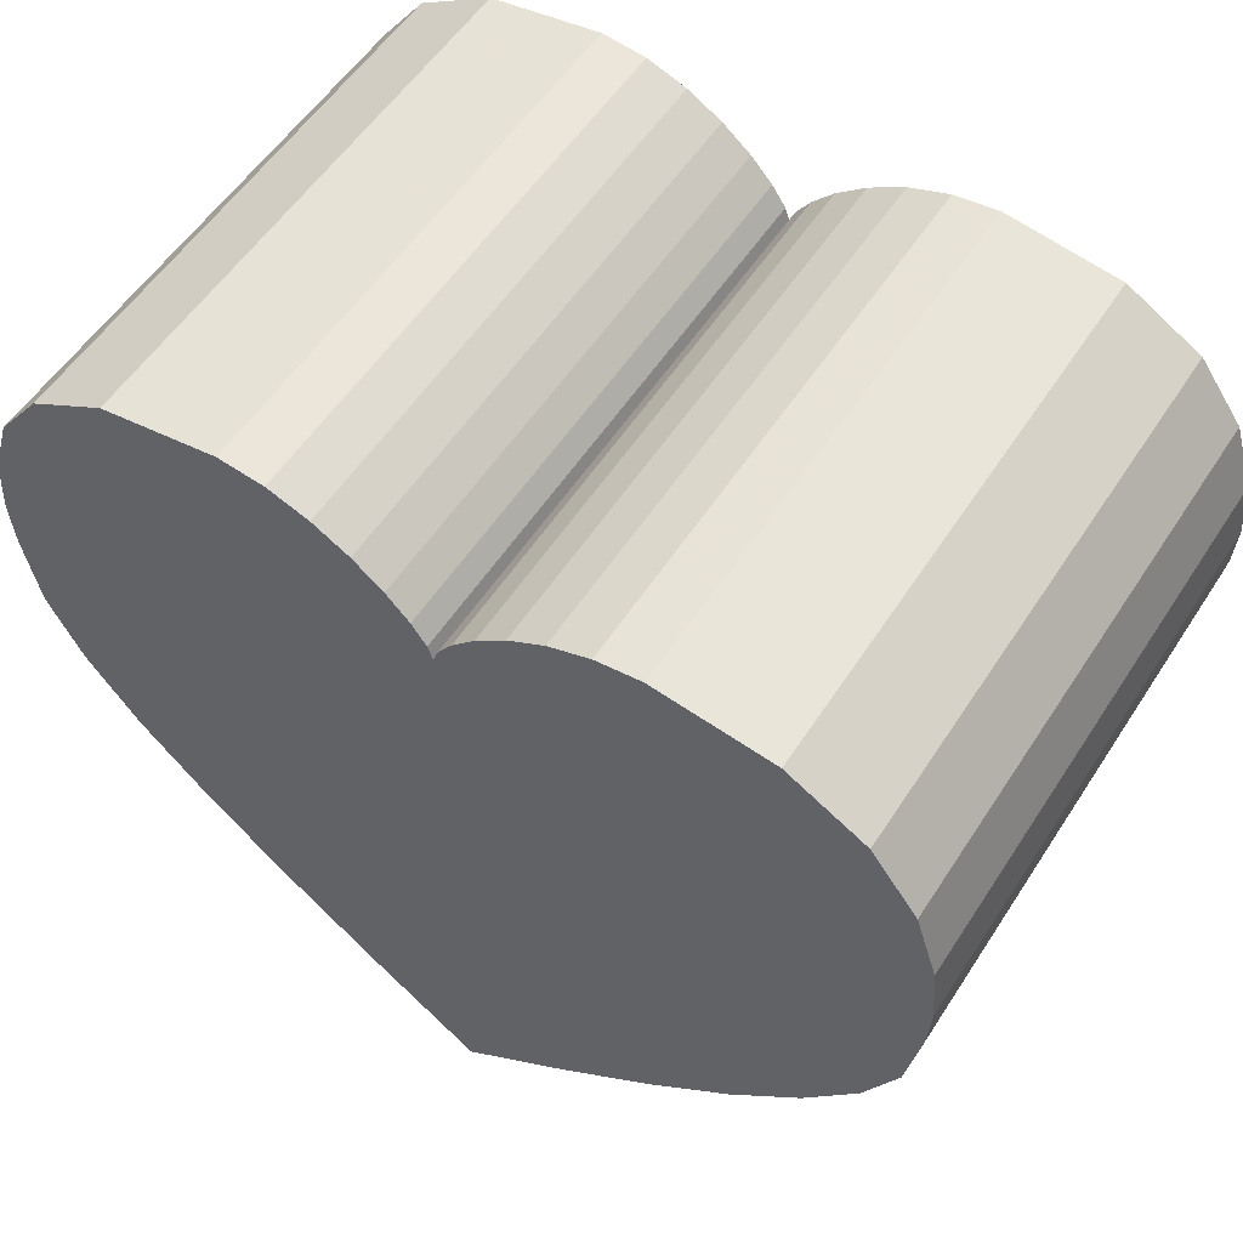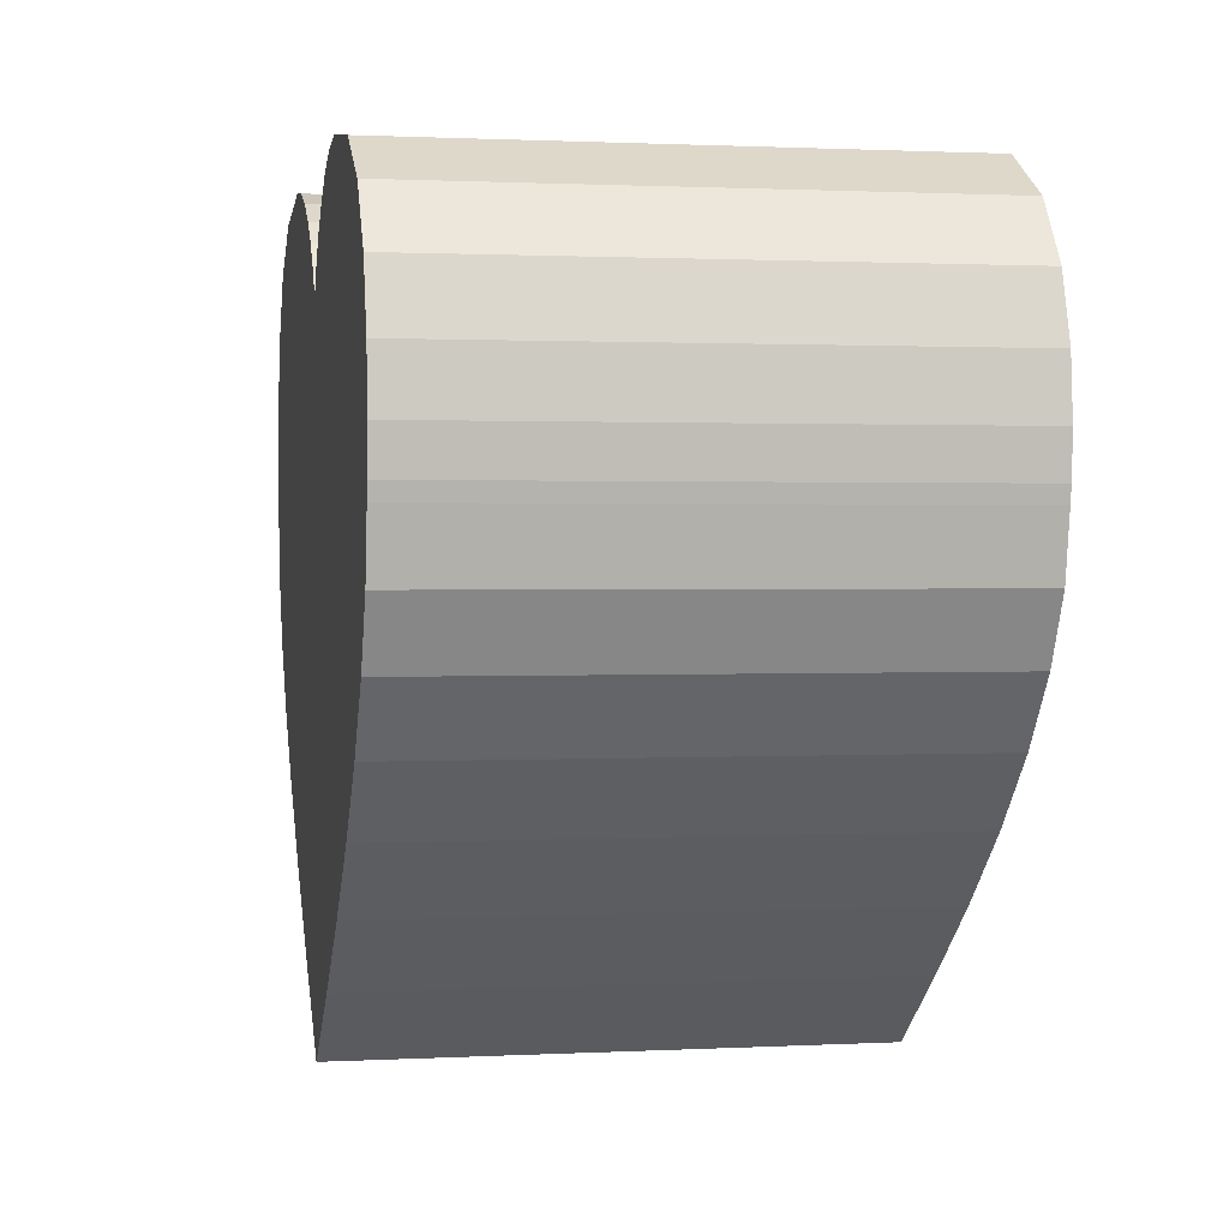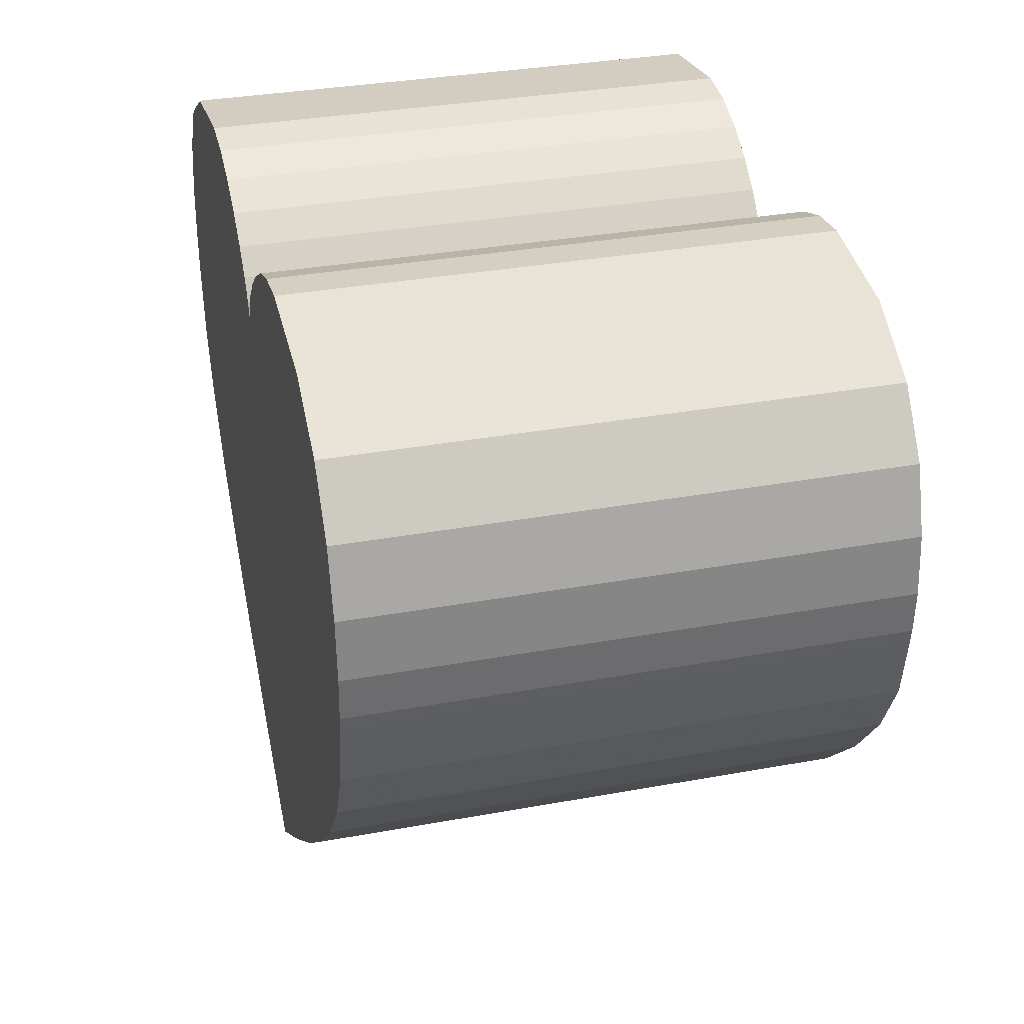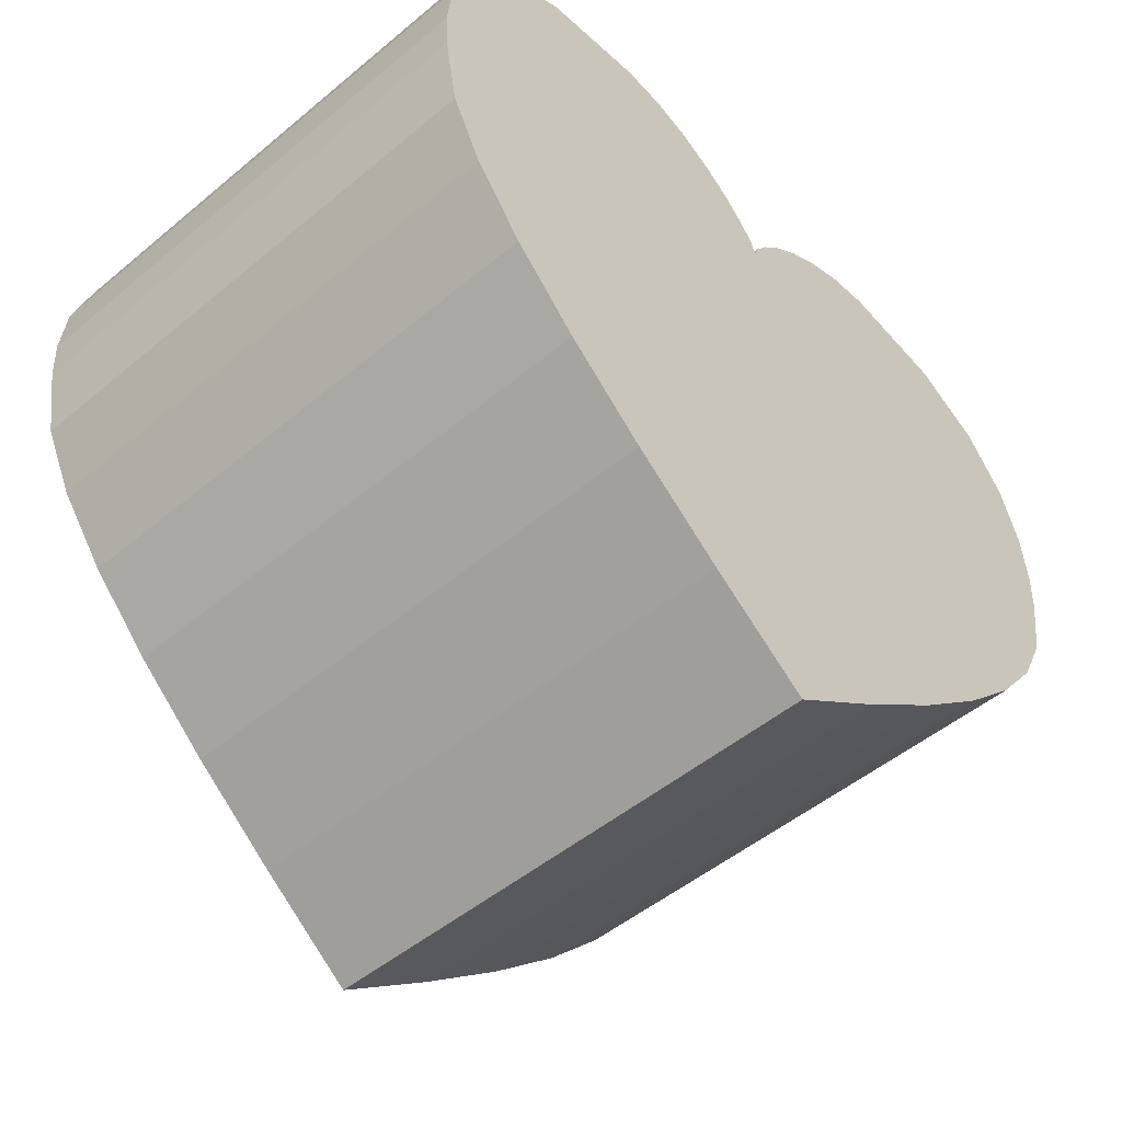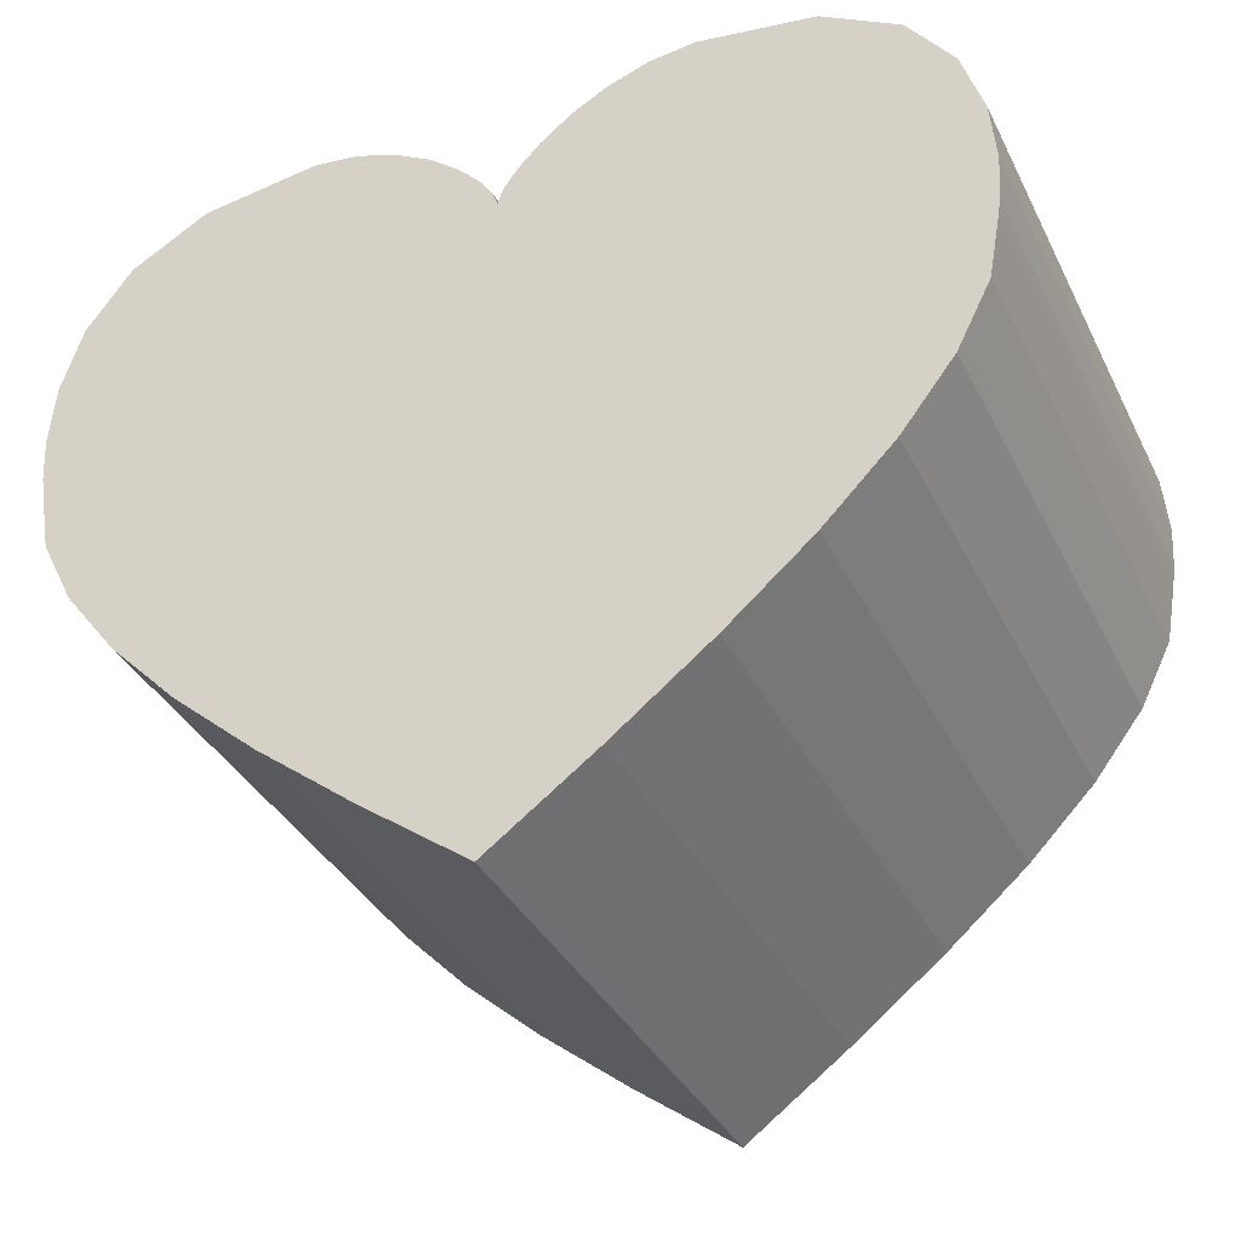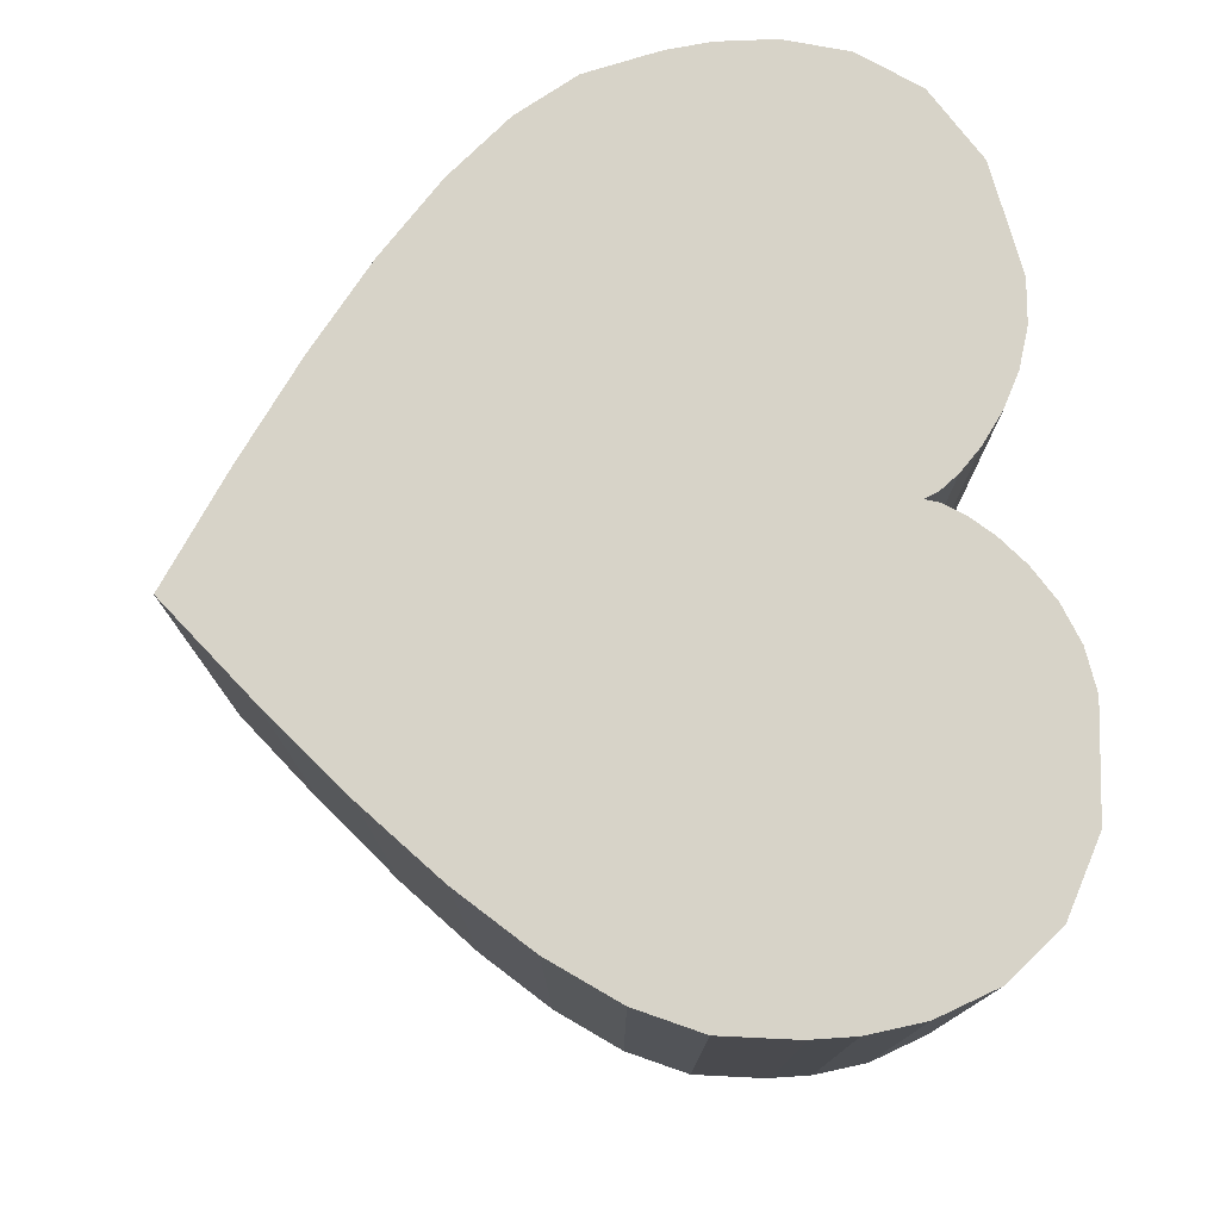
<metadata>
{"format":"obj","ext":"obj","renderer":"f3d","projection":"perspective","resolution":1024,"background":"white","views":[{"elev":55.1,"azim":32.4,"up":"+Y"},{"elev":1.2,"azim":79.1,"up":"+Y"},{"elev":33.1,"azim":-104.2,"up":"+Y"},{"elev":-50.2,"azim":-47.7,"up":"+Y"},{"elev":-35.5,"azim":23.7,"up":"+Y"},{"elev":76.6,"azim":82.7,"up":"+Z"}]}
</metadata>
<code>
o obj_0
v -34.67 		64.87 		76.83
v 1.528 		49.83 		-16.27
v -54.38 		61.96 		76.83
v 5.349 		53.87 		-16.27
v 10.4 		57.91 		-16.27
v 16.51 		61.44 		-16.27
v 23.5 		63.93 		-16.27
v 31.2 		64.87 		-16.27
v 50.91 		61.96 		-16.27
v 63.9 		54.44 		-16.27
v 71.52 		44.15 		-16.27
v 75.1 		32.95 		-16.27
v 76 		22.67 		-16.27
v -71.02 		-9.994 		-16.27
v -62.16 		-21.59 		-16.27
v -62.16 		-21.59 		76.83
v -71.02 		-9.994 		76.83
v 75.55 		15.15 		-16.27
v 75.1 		12.23 		-16.27
v -76.62 		1.265 		76.83
v -1.736 		43.82 		76.83
v -50.41 		-33.54 		-16.27
v -50.41 		-33.54 		76.83
v -2.581 		46.31 		76.83
v 73.15 		1.265 		-16.27
v -36.17 		-45.91 		-16.27
v -36.17 		-45.91 		76.83
v -0.891 		46.31 		-16.27
v 46.94 		-33.54 		-16.27
v 58.69 		-21.59 		-16.27
v 58.69 		-21.59 		76.83
v 46.94 		-33.54 		76.83
v 67.55 		-9.994 		-16.27
v 67.55 		-9.994 		76.83
v 32.7 		-45.91 		-16.27
v 16.35 		-58.72 		-16.27
v -19.82 		-58.72 		-16.27
v -19.82 		-58.72 		76.83
v -1.736 		-72 		-16.27
v -1.736 		-72 		76.83
v 50.91 		61.96 		76.83
v 63.9 		54.44 		76.83
v 31.2 		64.87 		76.83
v 23.5 		63.93 		76.83
v -54.38 		61.96 		-16.27
v -34.67 		64.87 		-16.27
v -26.97 		63.93 		-16.27
v -19.98 		61.44 		-16.27
v -13.87 		57.91 		-16.27
v -8.822 		53.87 		-16.27
v -5 		49.83 		-16.27
v -2.581 		46.31 		-16.27
v -1.736 		43.82 		-16.27
v -0.891 		46.31 		76.83
v -5 		49.83 		76.83
v -8.822 		53.87 		76.83
v -13.87 		57.91 		76.83
v -19.98 		61.44 		76.83
v -26.97 		63.93 		76.83
v -67.38 		54.44 		76.83
v -74.99 		44.15 		76.83
v -78.58 		32.95 		76.83
v -79.47 		22.67 		76.83
v -79.02 		15.15 		76.83
v -78.58 		12.23 		76.83
v 73.15 		1.265 		76.83
v 75.1 		12.23 		76.83
v 75.55 		15.15 		76.83
v 76 		22.67 		76.83
v 75.1 		32.95 		76.83
v 71.52 		44.15 		76.83
v -76.62 		1.265 		-16.27
v -78.58 		12.23 		-16.27
v -79.02 		15.15 		-16.27
v -79.47 		22.67 		-16.27
v -78.58 		32.95 		-16.27
v -74.99 		44.15 		-16.27
v -67.38 		54.44 		-16.27
v 16.51 		61.44 		76.83
v 10.4 		57.91 		76.83
v 5.349 		53.87 		76.83
v 1.528 		49.83 		76.83
v 16.35 		-58.72 		76.83
v 32.7 		-45.91 		76.83
g group_0_11107152
f 14 15 16
f 14 16 17
f 15 22 23
f 15 23 16
f 26 27 23
f 26 23 22
f 10 11 9
f 8 9 11
f 11 12 8
f 12 13 8
f 7 8 13
f 6 7 13
f 5 6 13
f 4 5 13
f 2 4 13
f 18 53 13
f 19 53 18
f 25 53 19
f 29 30 31
f 29 31 32
f 33 34 31
f 33 31 30
f 37 38 27
f 37 27 26
f 30 53 33
f 29 53 30
f 35 53 29
f 36 53 35
f 39 40 38
f 39 38 37
f 2 13 28
f 10 9 41
f 10 41 42
f 9 8 43
f 9 43 41
f 8 7 44
f 8 44 43
f 50 51 75
f 51 52 75
f 52 53 75
f 74 75 53
f 73 74 53
f 72 73 53
f 14 72 53
f 53 36 37
f 24 21 52
f 34 33 25
f 60 61 21
f 3 60 21
f 1 3 21
f 1 21 24
f 1 24 55
f 1 55 56
f 1 56 57
f 1 57 58
f 1 58 59
f 28 21 54
f 2 28 54
f 55 24 52
f 34 66 21
f 52 51 55
f 56 49 57
f 62 21 61
f 63 21 62
f 64 21 63
f 65 21 64
f 49 58 57
f 56 55 50
f 51 50 55
f 58 47 59
f 16 21 17
f 17 21 20
f 65 20 21
f 21 16 23
f 21 23 27
f 21 27 38
f 40 83 38
f 50 49 56
f 47 1 59
f 58 49 48
f 25 66 34
f 25 19 67
f 25 67 66
f 48 47 58
f 19 18 68
f 19 68 67
f 3 45 60
f 1 47 46
f 18 13 69
f 18 69 68
f 78 61 60
f 46 45 3
f 46 3 1
f 13 12 70
f 13 70 69
f 12 11 71
f 12 71 70
f 11 10 42
f 11 42 71
f 62 75 63
f 28 13 53
f 25 33 53
f 63 75 64
f 78 45 77
f 45 46 77
f 76 77 46
f 75 76 46
f 46 47 75
f 47 48 75
f 7 6 79
f 7 79 44
f 52 21 53
f 22 53 26
f 37 26 53
f 15 53 22
f 49 50 75
f 48 49 75
f 15 14 53
f 39 37 36
f 6 5 80
f 6 80 79
f 21 28 53
f 78 60 45
f 5 4 81
f 5 81 80
f 61 78 77
f 4 2 82
f 4 82 81
f 62 61 76
f 77 76 61
f 76 75 62
f 2 54 82
f 81 82 69
f 82 54 69
f 54 21 69
f 67 68 21
f 68 69 21
f 80 81 69
f 79 80 69
f 44 79 69
f 43 44 69
f 43 69 70
f 43 70 71
f 42 41 71
f 43 71 41
f 75 74 64
f 39 36 83
f 39 83 40
f 65 64 73
f 74 73 64
f 31 34 21
f 21 38 83
f 83 84 21
f 84 32 21
f 31 21 32
f 36 35 84
f 36 84 83
f 73 72 20
f 73 20 65
f 35 29 32
f 35 32 84
f 66 67 21
f 17 20 14
f 72 14 20

</code>
